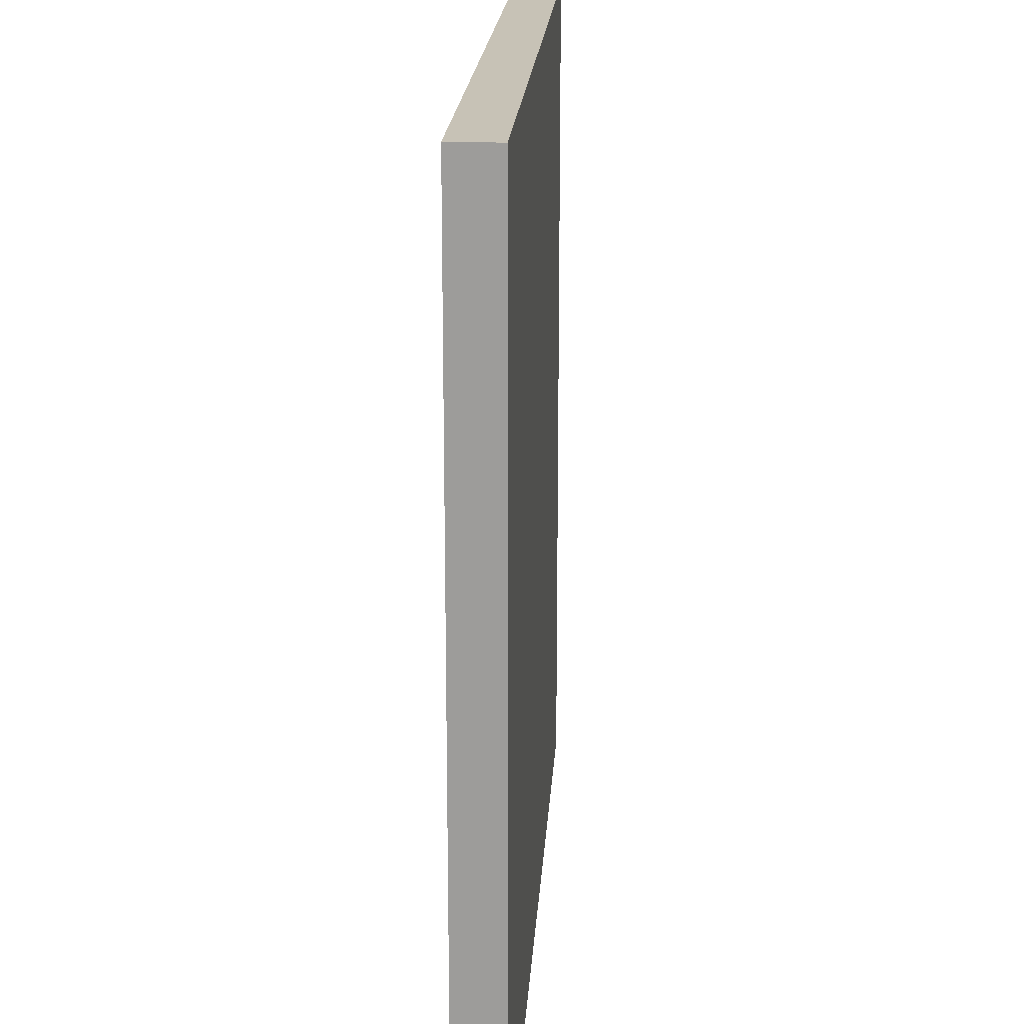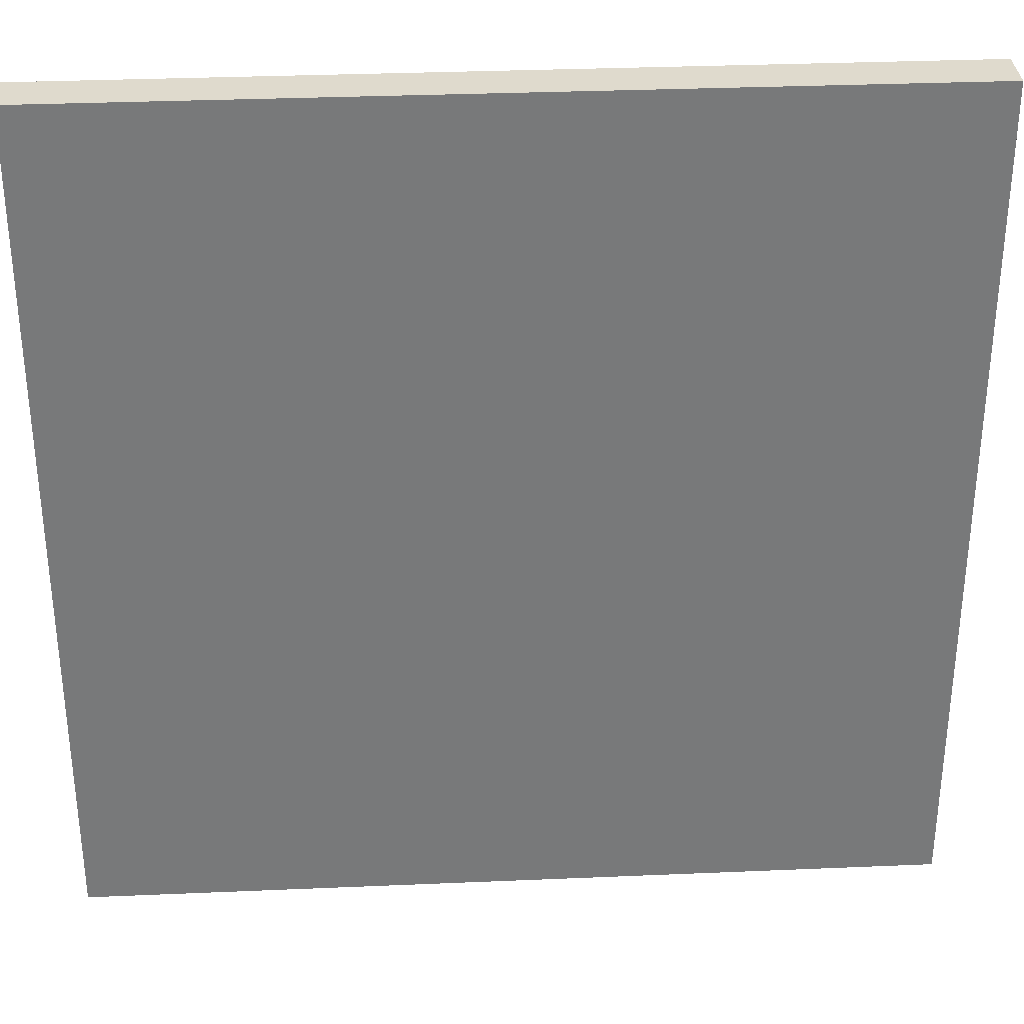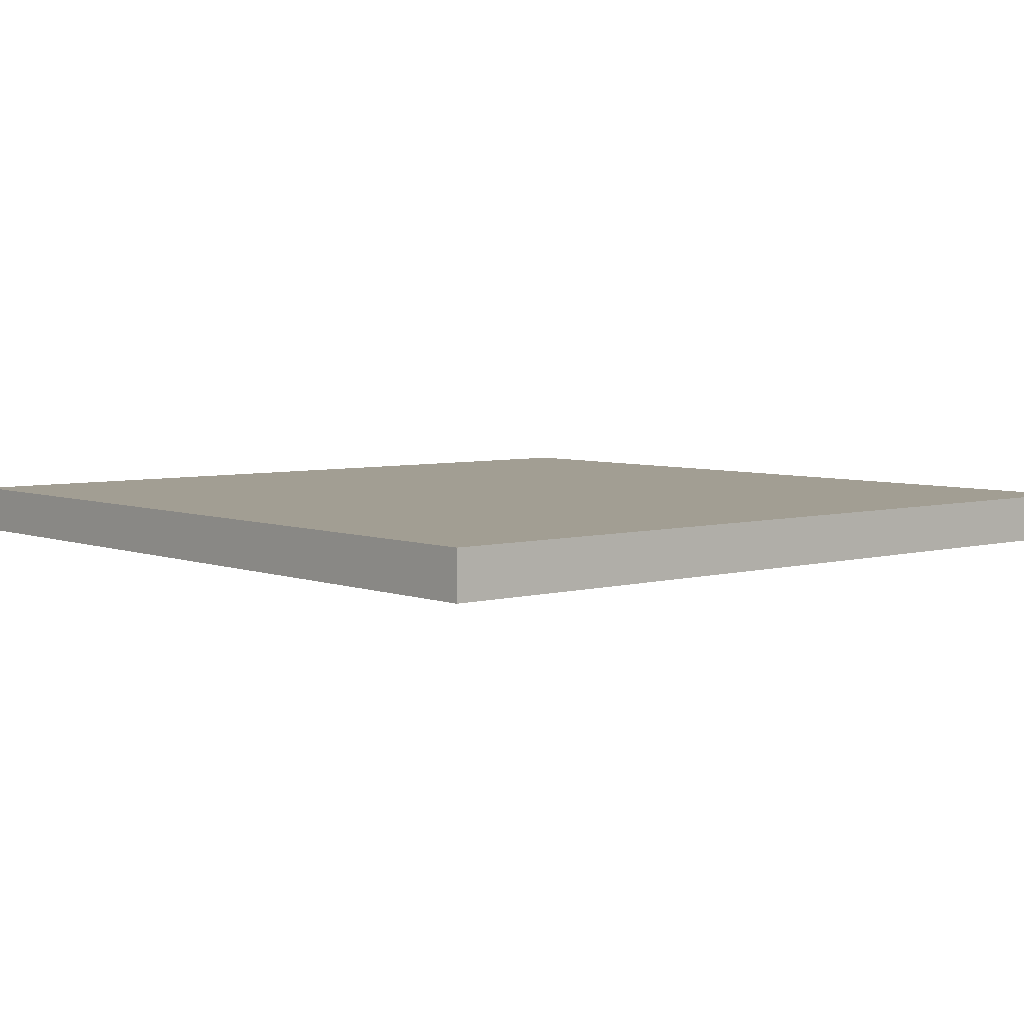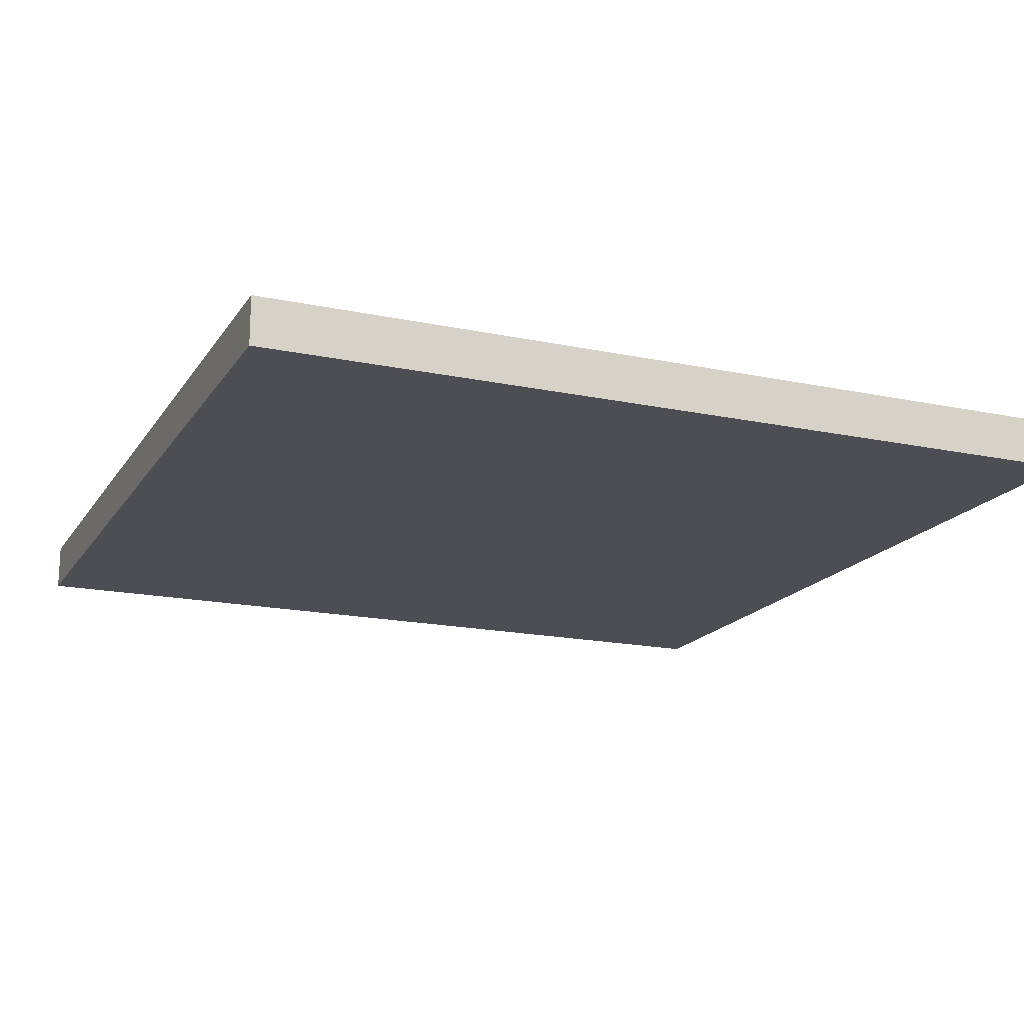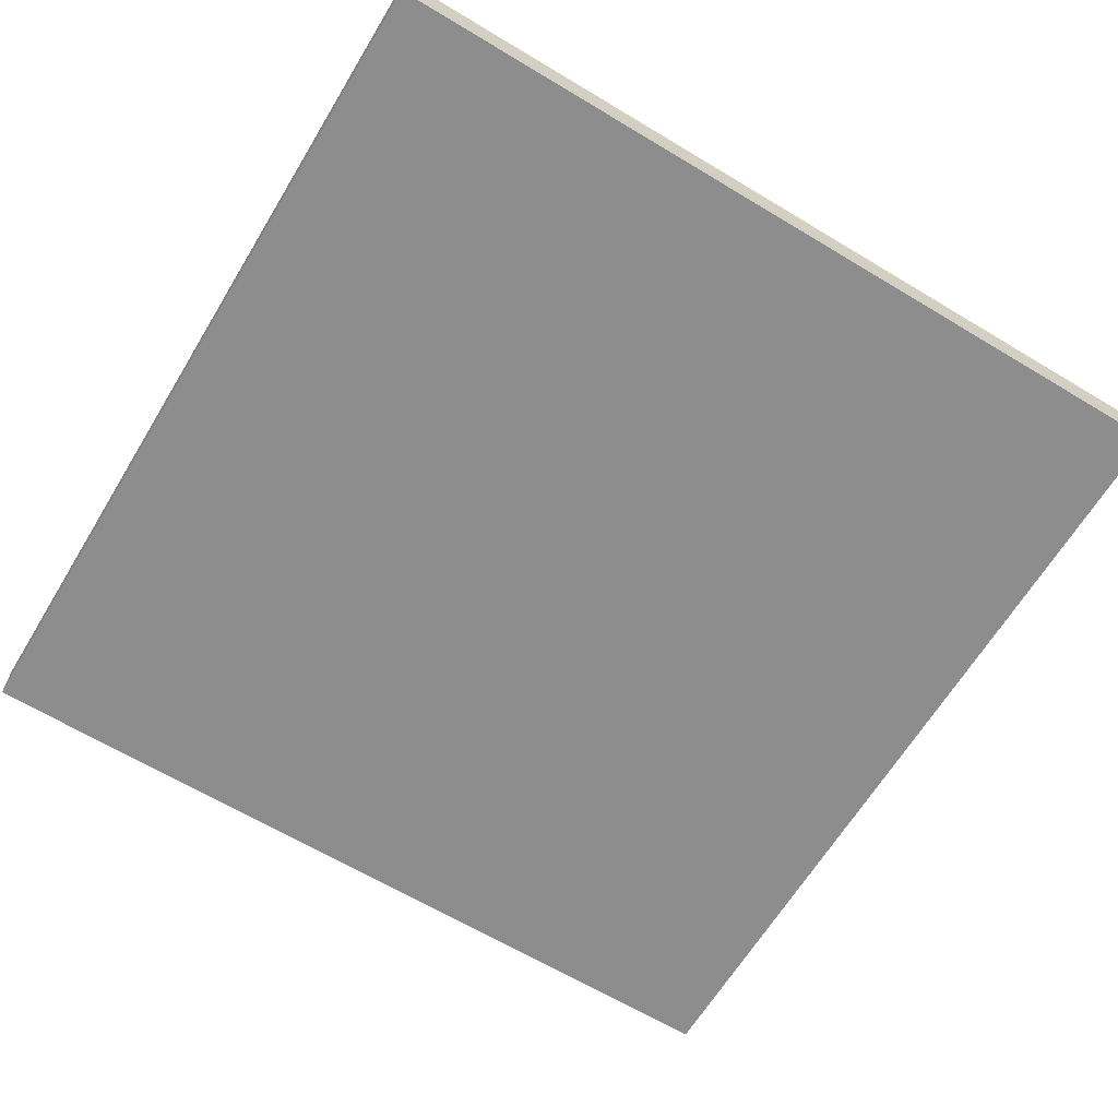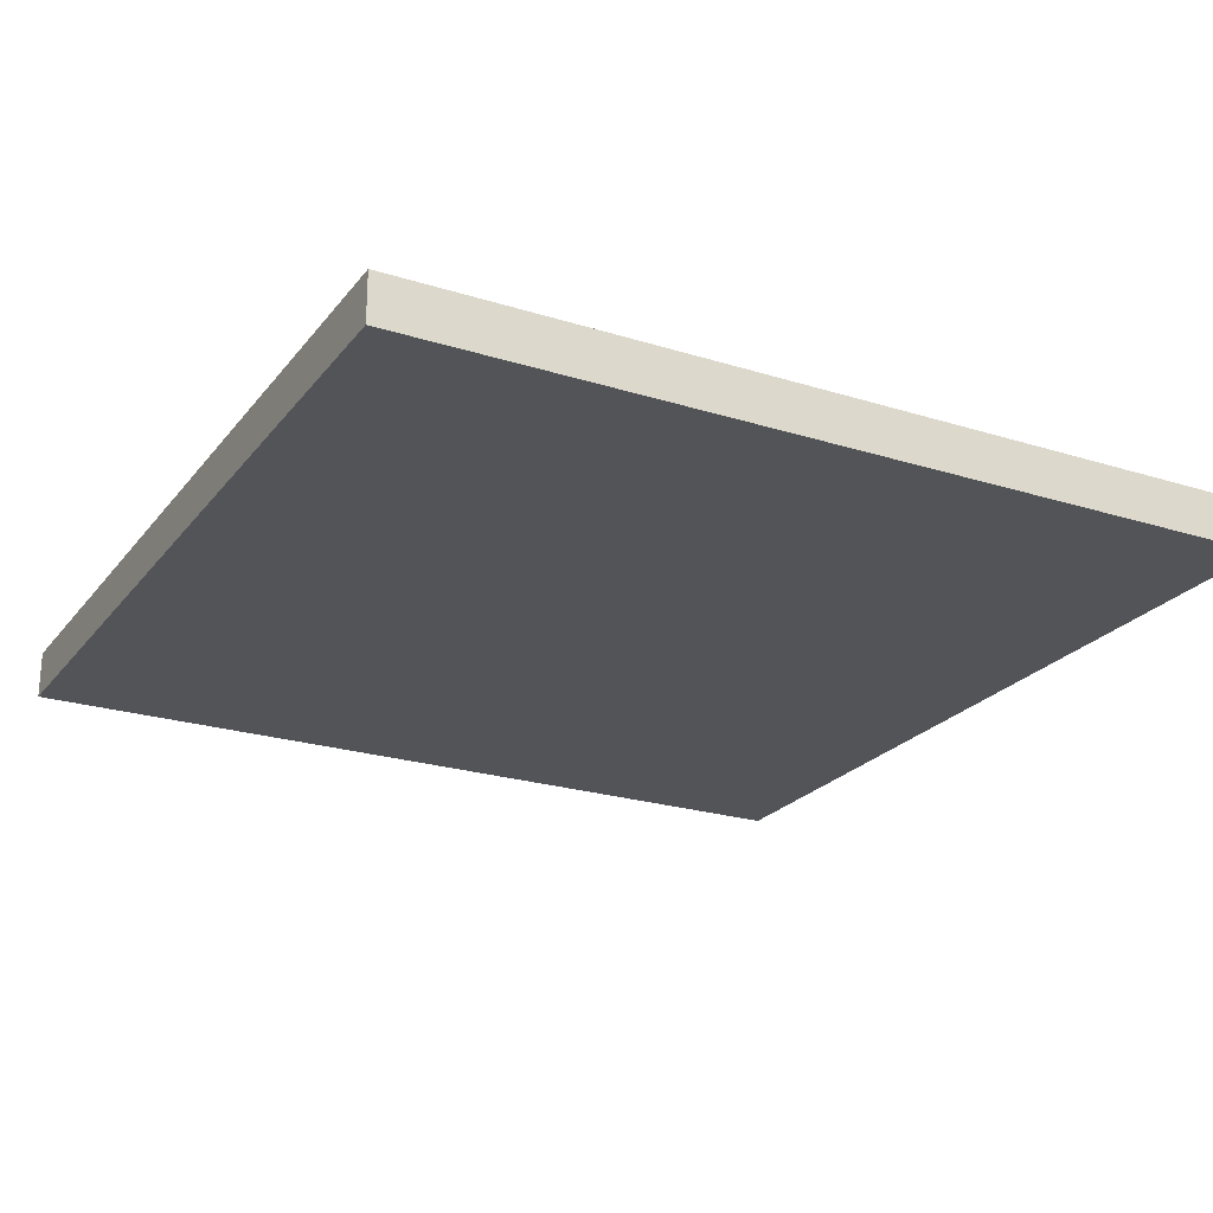
<metadata>
{"format":"obj","ext":"obj","renderer":"f3d","projection":"perspective","resolution":1024,"background":"white","views":[{"elev":19.2,"azim":-86.4,"up":"+Z"},{"elev":32.6,"azim":-3.4,"up":"+Z"},{"elev":5.1,"azim":-130.6,"up":"+Y"},{"elev":-17.4,"azim":-112.8,"up":"+Y"},{"elev":-64.7,"azim":58.8,"up":"+Y"},{"elev":-23.3,"azim":-28.0,"up":"+Y"}]}
</metadata>
<code>
v -9 0 9
v -9 0 -9
v -9 1 9
v -9 1 -9
v 9 0 9
v 9 0 -9
v 9 1 9
v 9 1 -9
v -9 0 9
v -9 1 9
v 9 0 9
v 9 1 9
v -9 0 -9
v -9 1 -9
v 9 0 -9
v 9 1 -9
v -9 0 9
v 9 0 9
v -9 0 -9
v 9 0 -9
v -9 1 9
v 9 1 9
v -9 1 -9
v 9 1 -9
f 3 2 1
f 4 2 3
f 5 6 7
f 7 6 8
f 11 10 9
f 12 10 11
f 13 14 15
f 15 14 16
f 19 18 17
f 20 18 19
f 21 22 23
f 23 22 24

</code>
